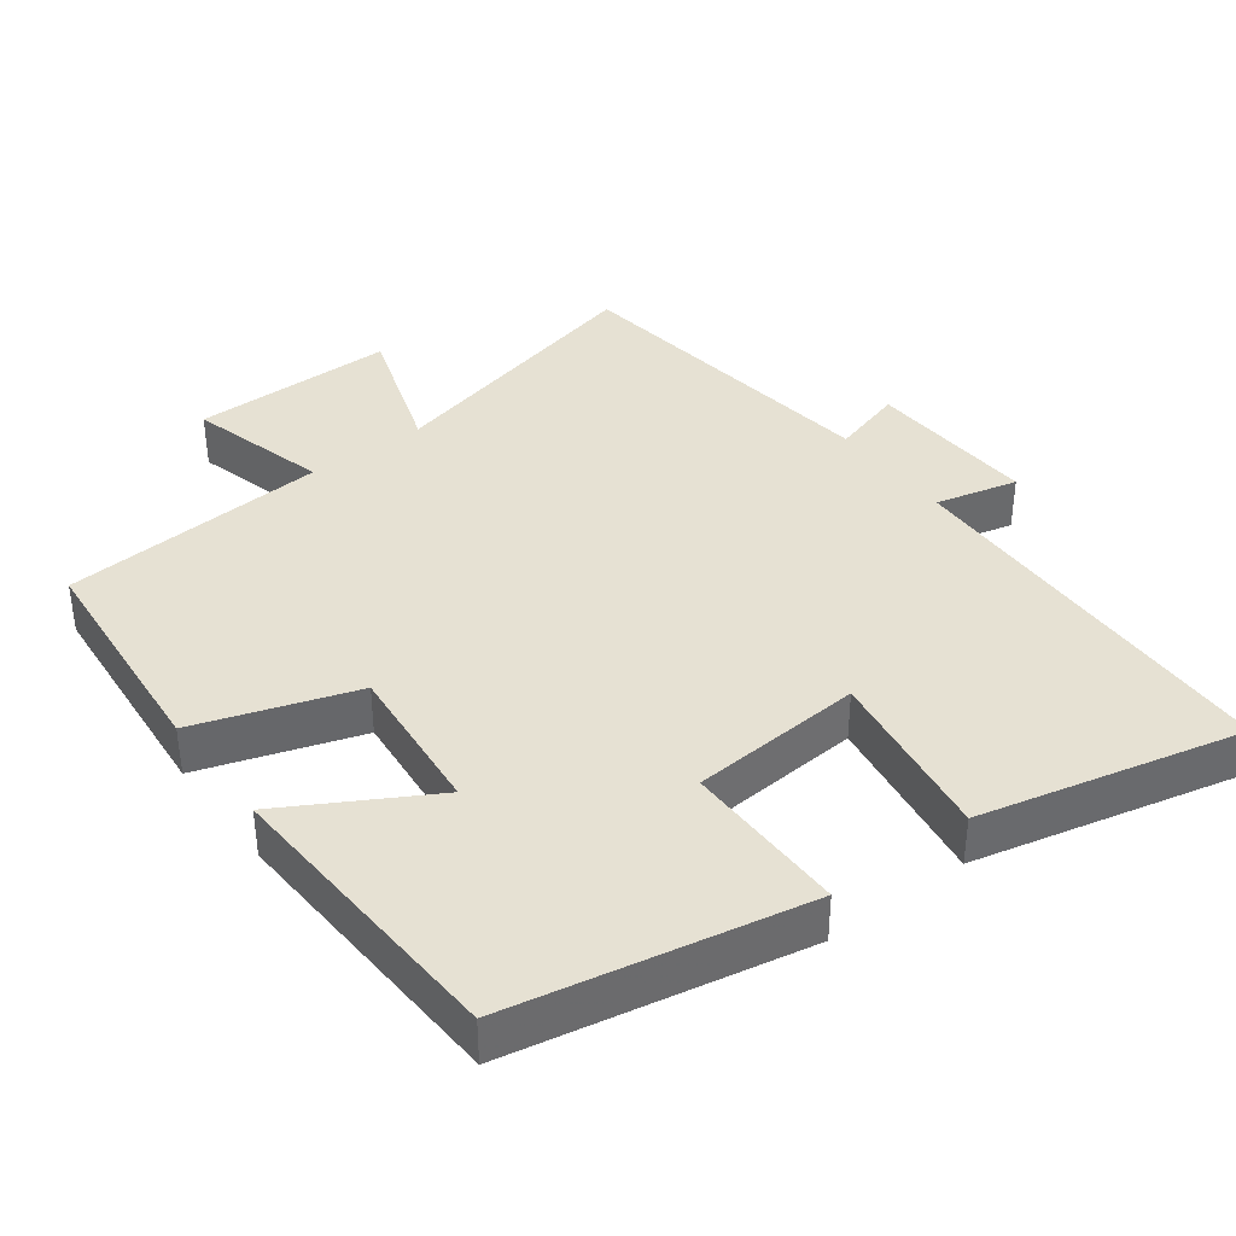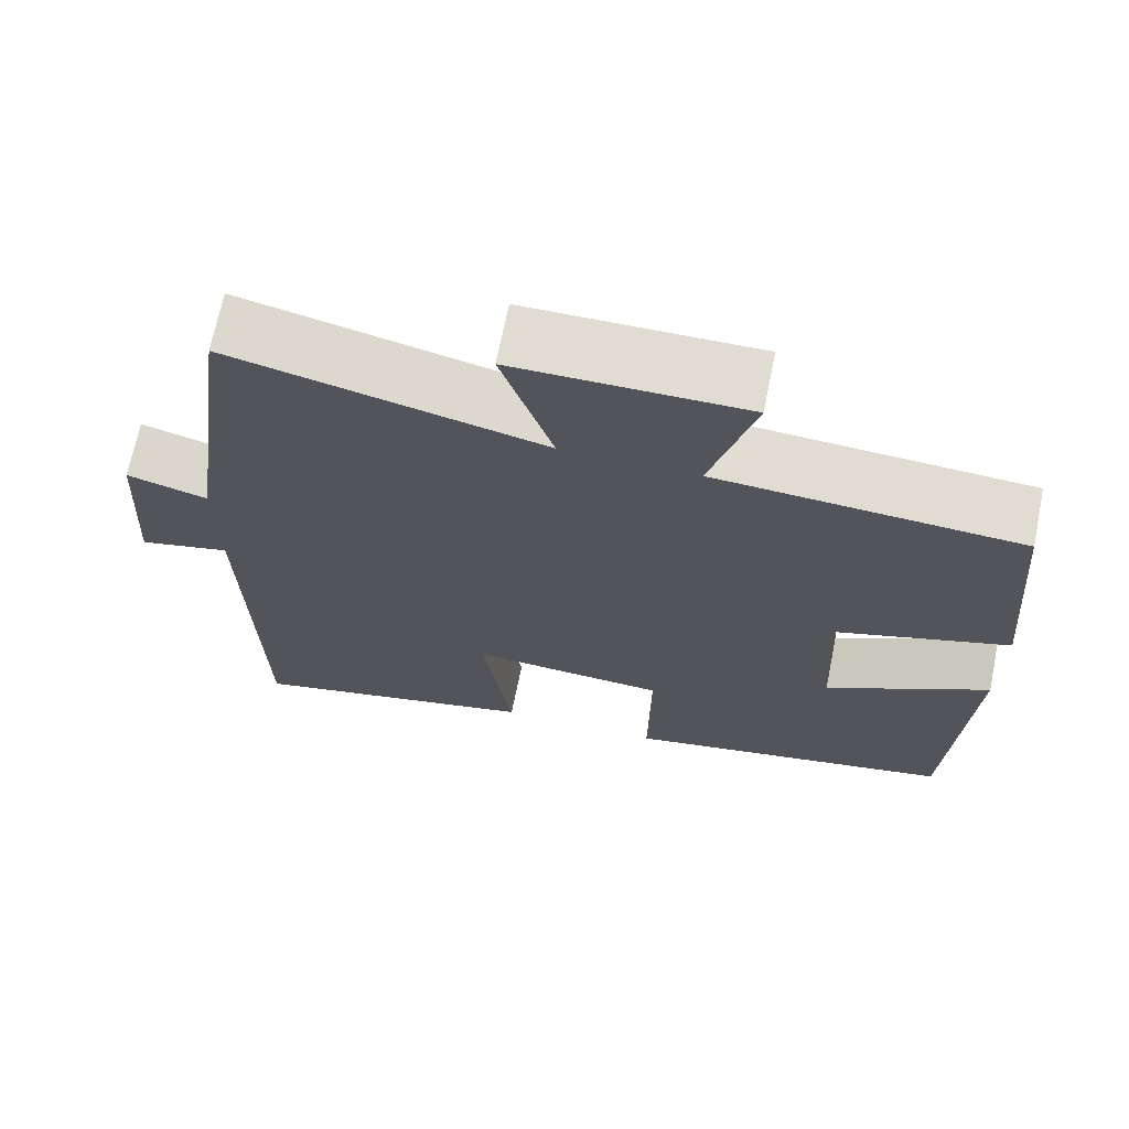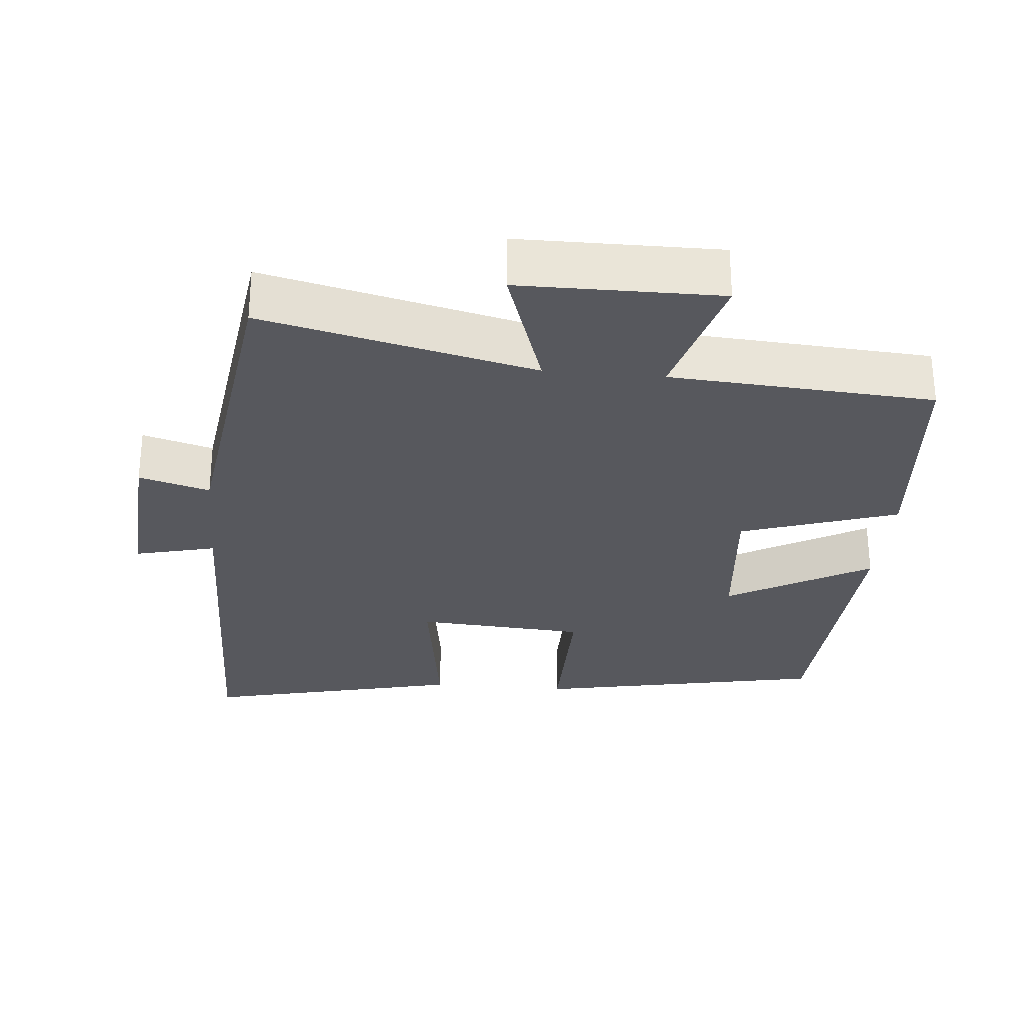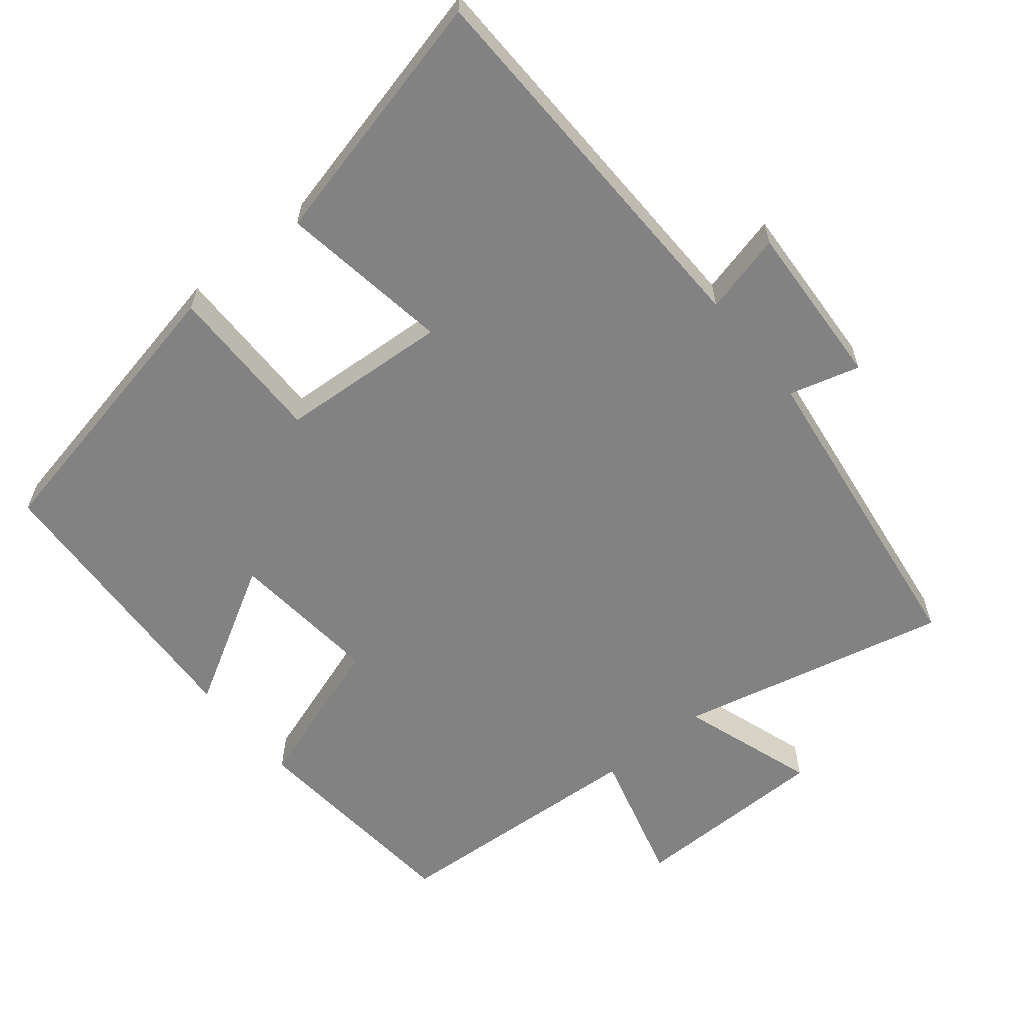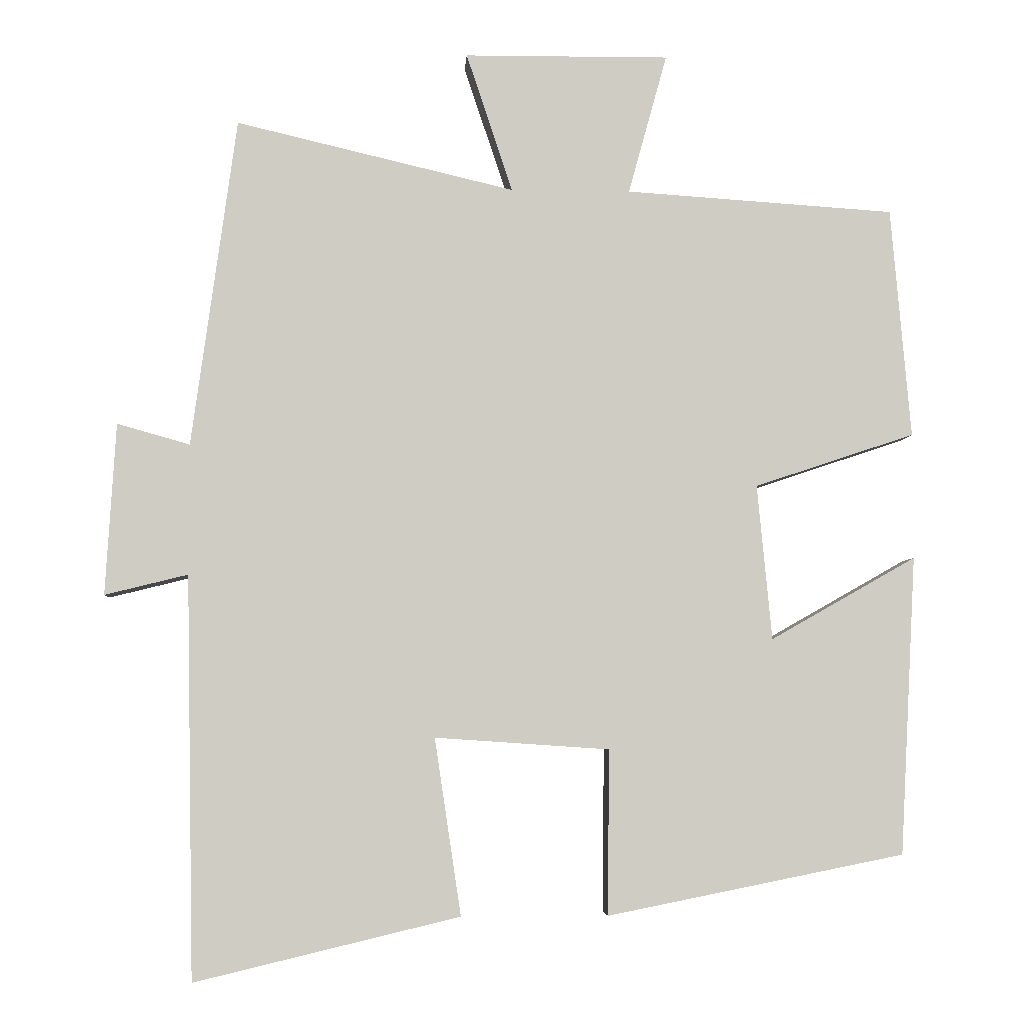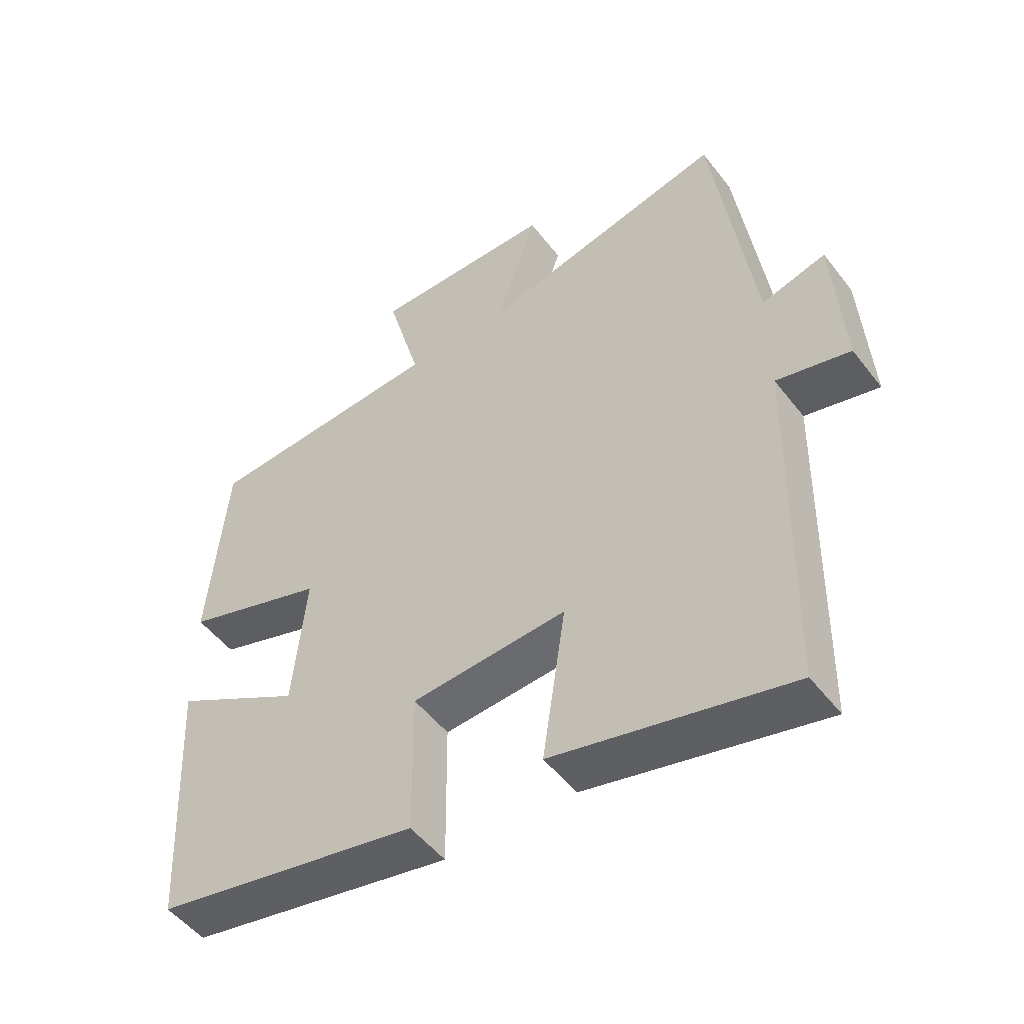
<metadata>
{"format":"obj","ext":"obj","renderer":"f3d","projection":"perspective","resolution":1024,"background":"white","views":[{"elev":38.7,"azim":143.1,"up":"+Y"},{"elev":69.2,"azim":11.5,"up":"+Z"},{"elev":-28.9,"azim":-5.3,"up":"+Y"},{"elev":-60.9,"azim":-140.7,"up":"+Y"},{"elev":-5.0,"azim":-3.6,"up":"+Z"},{"elev":-50.9,"azim":-143.7,"up":"+Z"}]}
</metadata>
<code>
v 0.473 0.07 0.476
v 0.5 0.07 0.161
v 0.281 0.07 0.088
v 0.301 0.07 -0.124
v 0.5 0.07 -0.011
v 0.478 0.07 -0.419
v 0.072 0.07 -0.5
v 0.074 0.07 -0.275
v -0.164 0.07 -0.259
v -0.128 0.07 -0.5
v -0.489 0.07 -0.586
v -0.5 0.07 -0.038
v -0.613 0.07 -0.066
v -0.599 0.07 0.168
v -0.5 0.07 0.14
v -0.439 0.07 0.589
v -0.059 0.07 0.5
v -0.122 0.07 0.69
v 0.158 0.07 0.692
v 0.105 0.07 0.5
v 0.473 0 0.476
v 0.5 0 0.161
v 0.281 0 0.088
v 0.301 0 -0.124
v 0.5 0 -0.011
v 0.478 0 -0.419
v 0.072 0 -0.5
v 0.074 0 -0.275
v -0.164 0 -0.259
v -0.128 0 -0.5
v -0.489 0 -0.586
v -0.5 0 -0.038
v -0.613 0 -0.066
v -0.599 0 0.168
v -0.5 0 0.14
v -0.439 0 0.589
v -0.059 0 0.5
v -0.122 0 0.69
v 0.158 0 0.692
v 0.105 0 0.5
f 17 18 19 20
f 1 2 3
f 20 1 3
f 17 20 3
f 17 3 4
f 16 17 4
f 15 16 4
f 12 13 14 15
f 11 12 15
f 10 11 15
f 9 10 15
f 8 9 15 4
f 6 7 8
f 5 6 8
f 4 5 8
f 40 39 38 37
f 23 22 21
f 23 21 40
f 23 40 37
f 24 23 37
f 24 37 36
f 24 36 35
f 35 34 33 32
f 35 32 31
f 35 31 30
f 35 30 29
f 24 35 29 28
f 28 27 26
f 28 26 25
f 28 25 24
f 1 21 22 2
f 2 22 23 3
f 3 23 24 4
f 4 24 25 5
f 5 25 26 6
f 6 26 27 7
f 7 27 28 8
f 8 28 29 9
f 9 29 30 10
f 10 30 31 11
f 11 31 32 12
f 12 32 33 13
f 13 33 34 14
f 14 34 35 15
f 15 35 36 16
f 16 36 37 17
f 17 37 38 18
f 18 38 39 19
f 19 39 40 20
f 20 40 21 1

</code>
